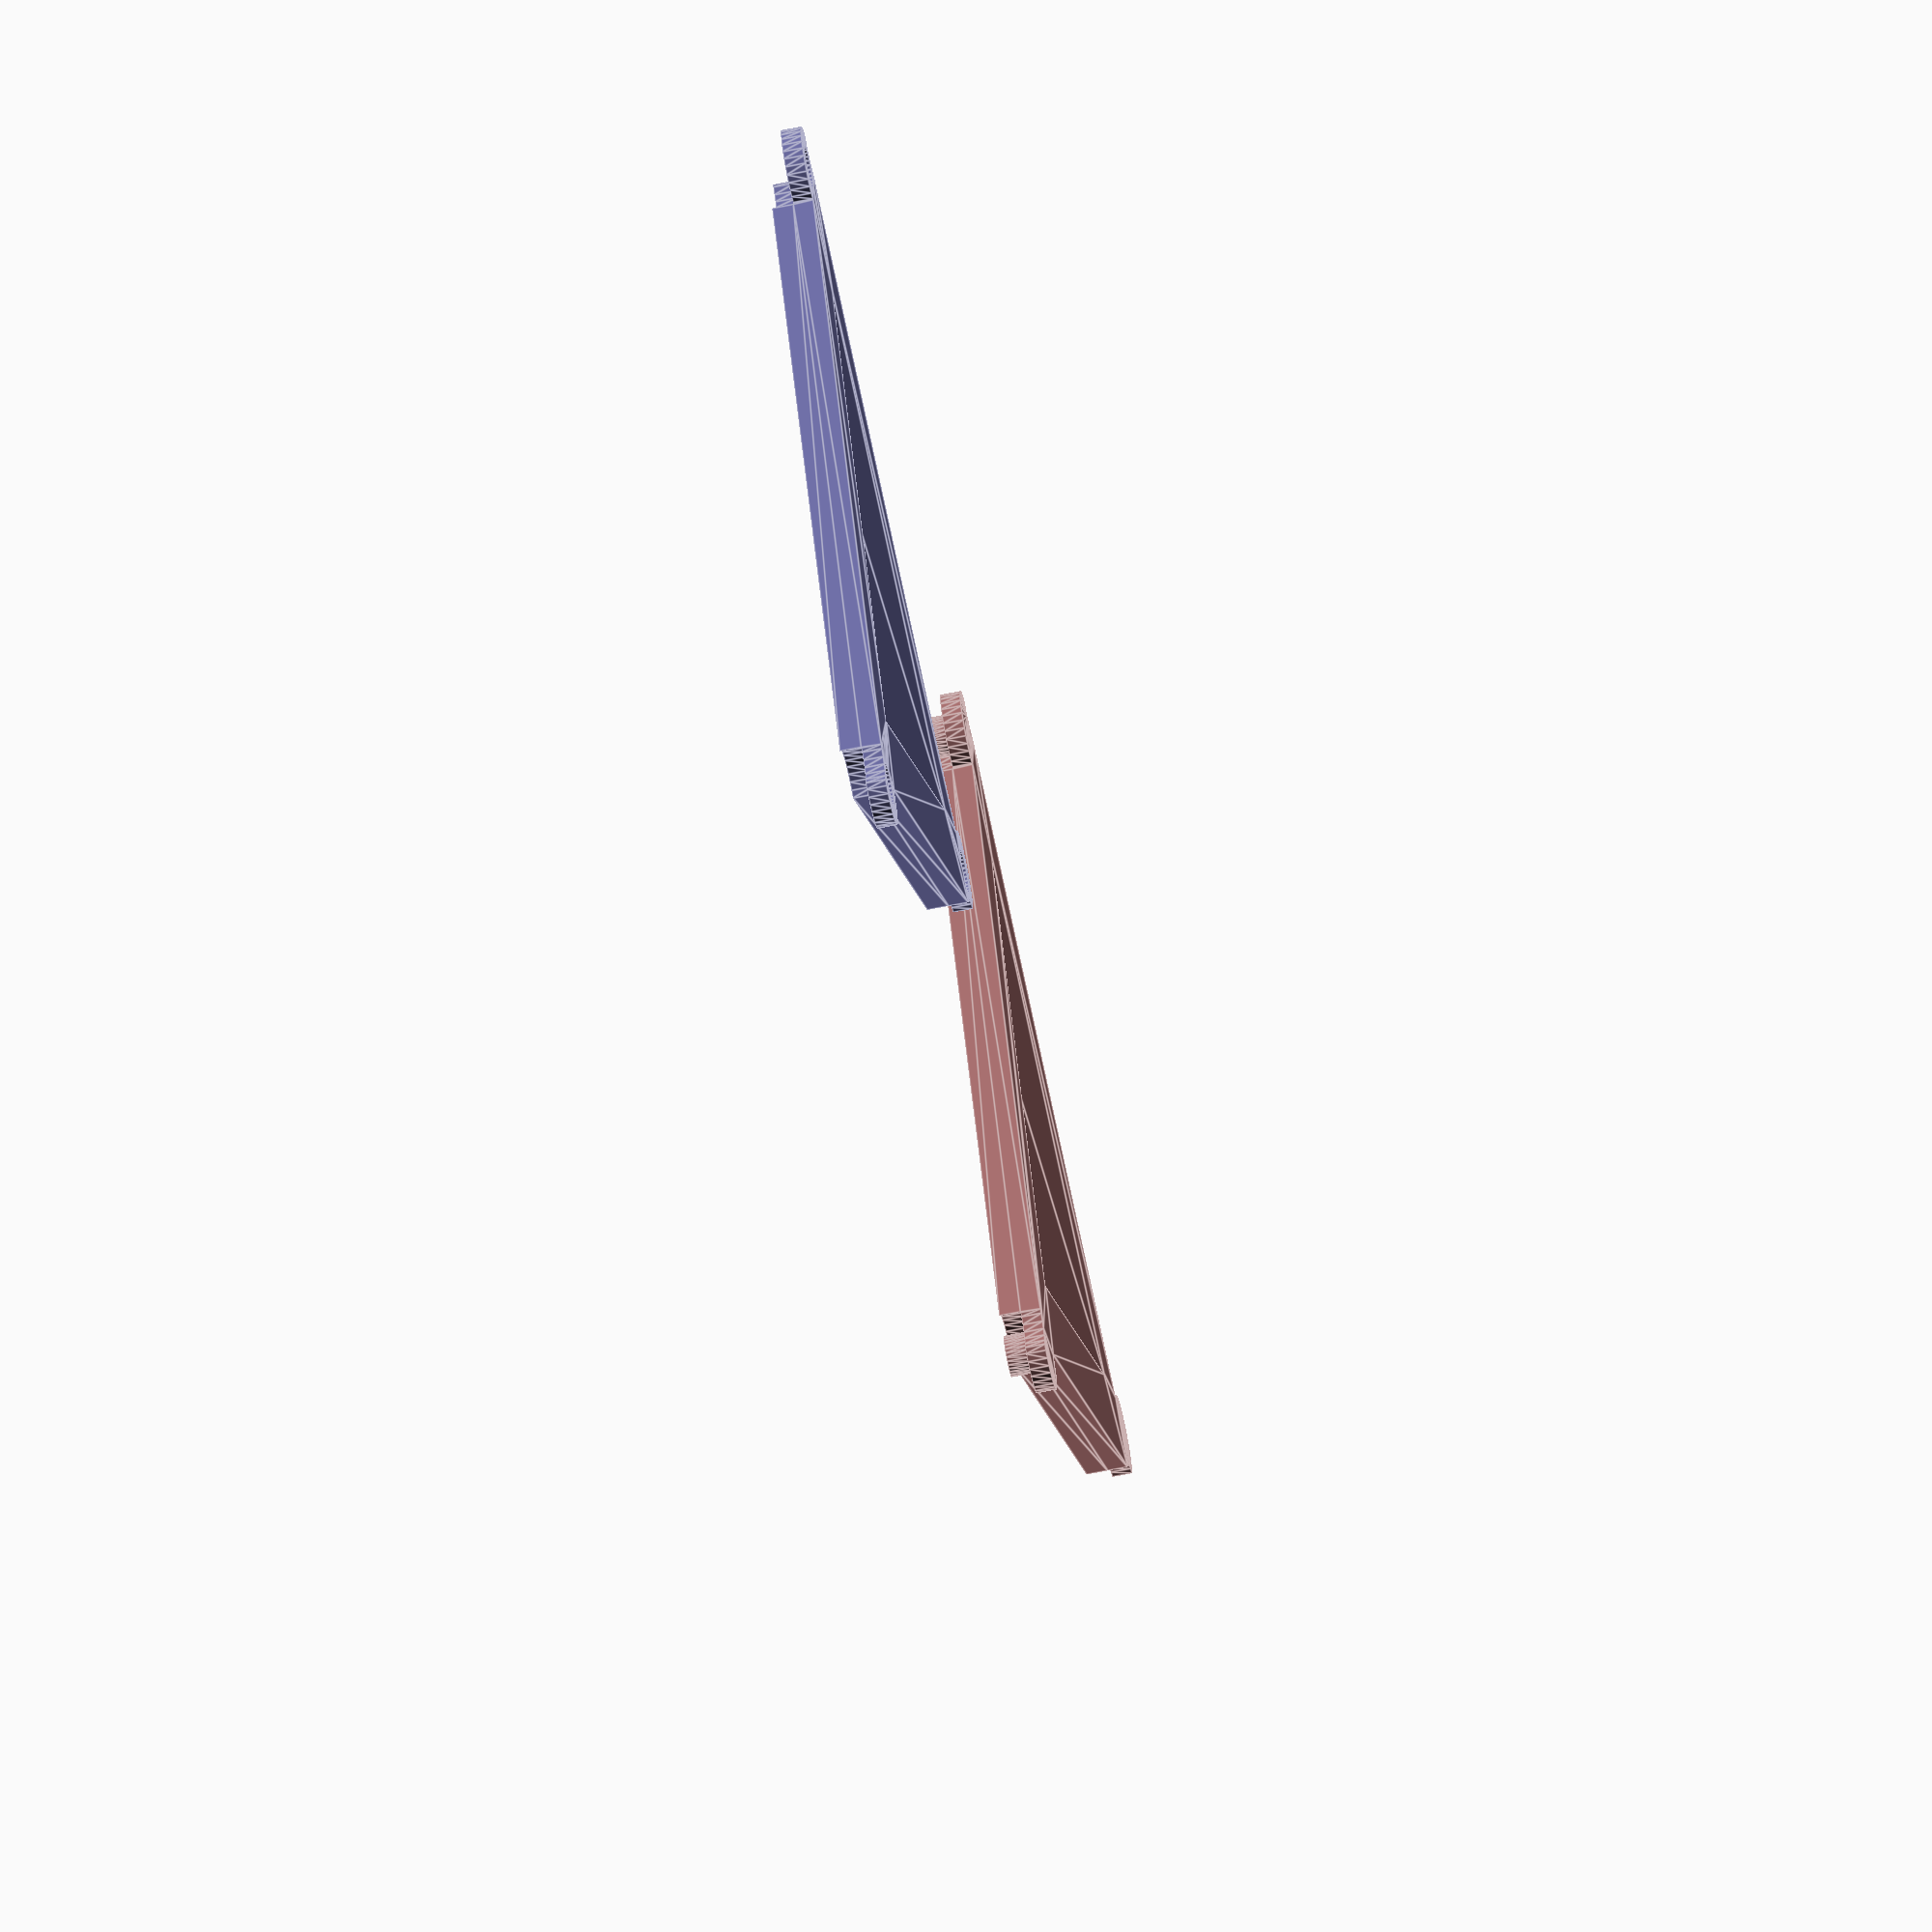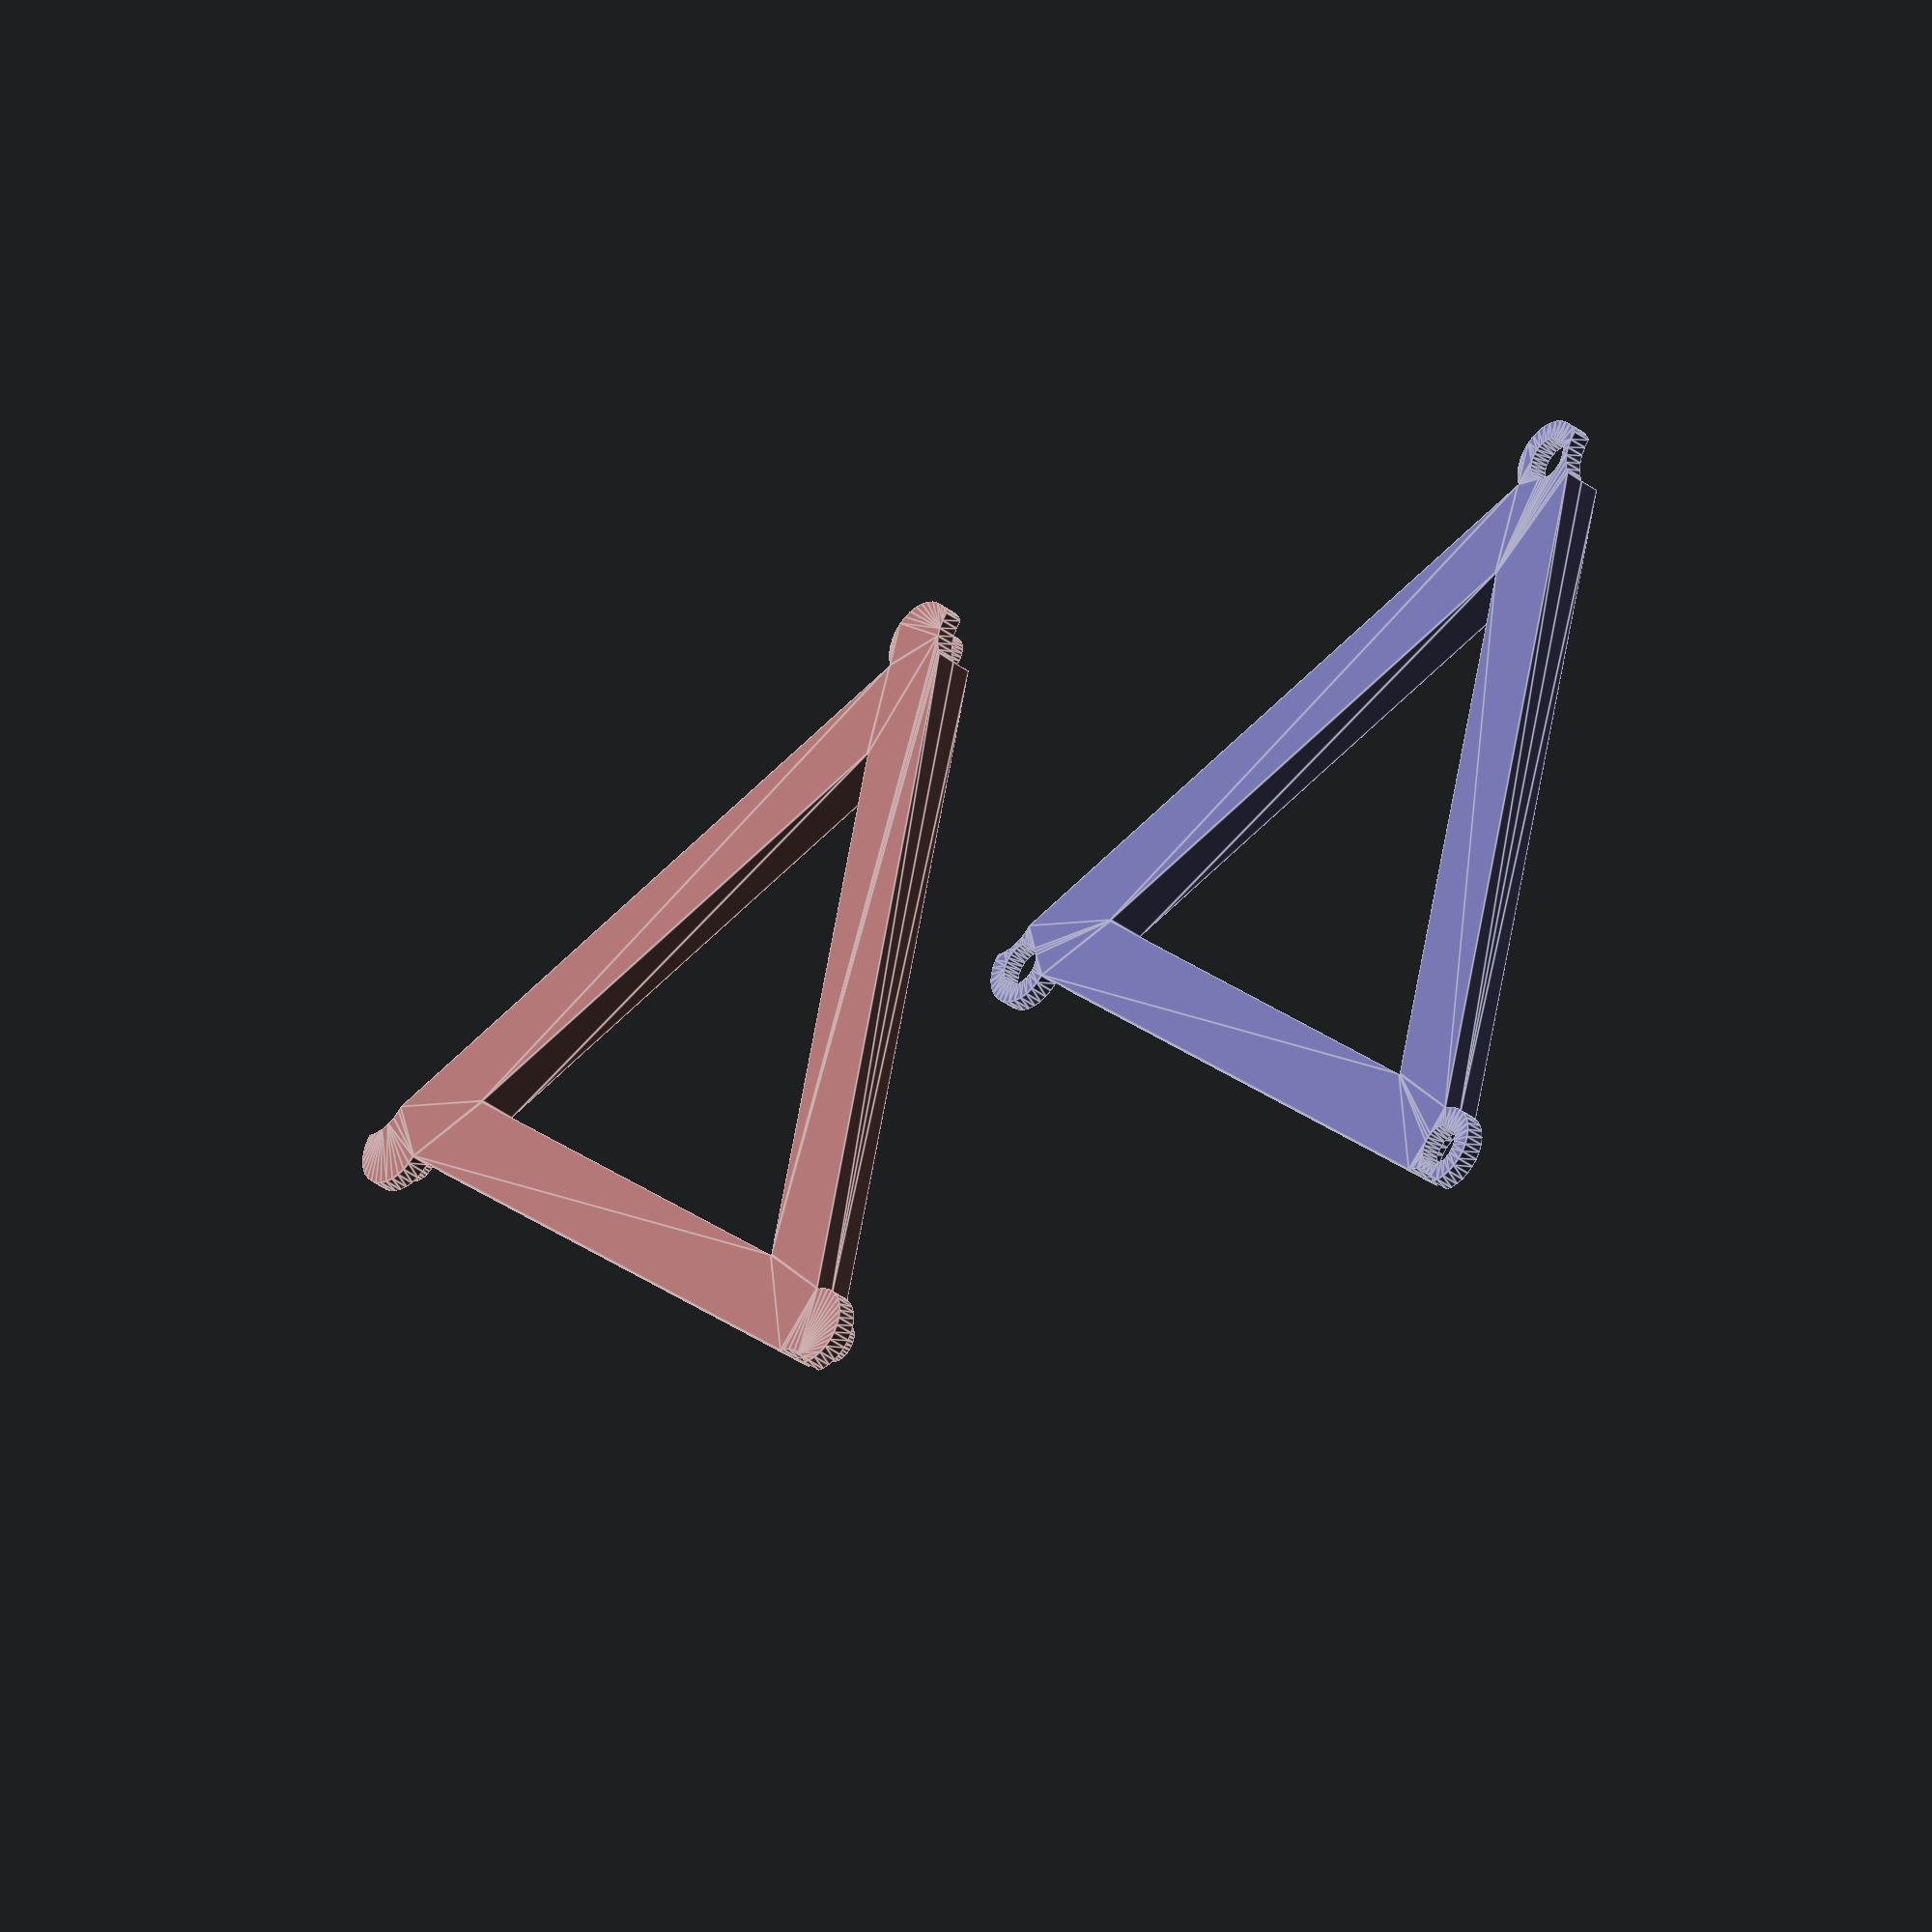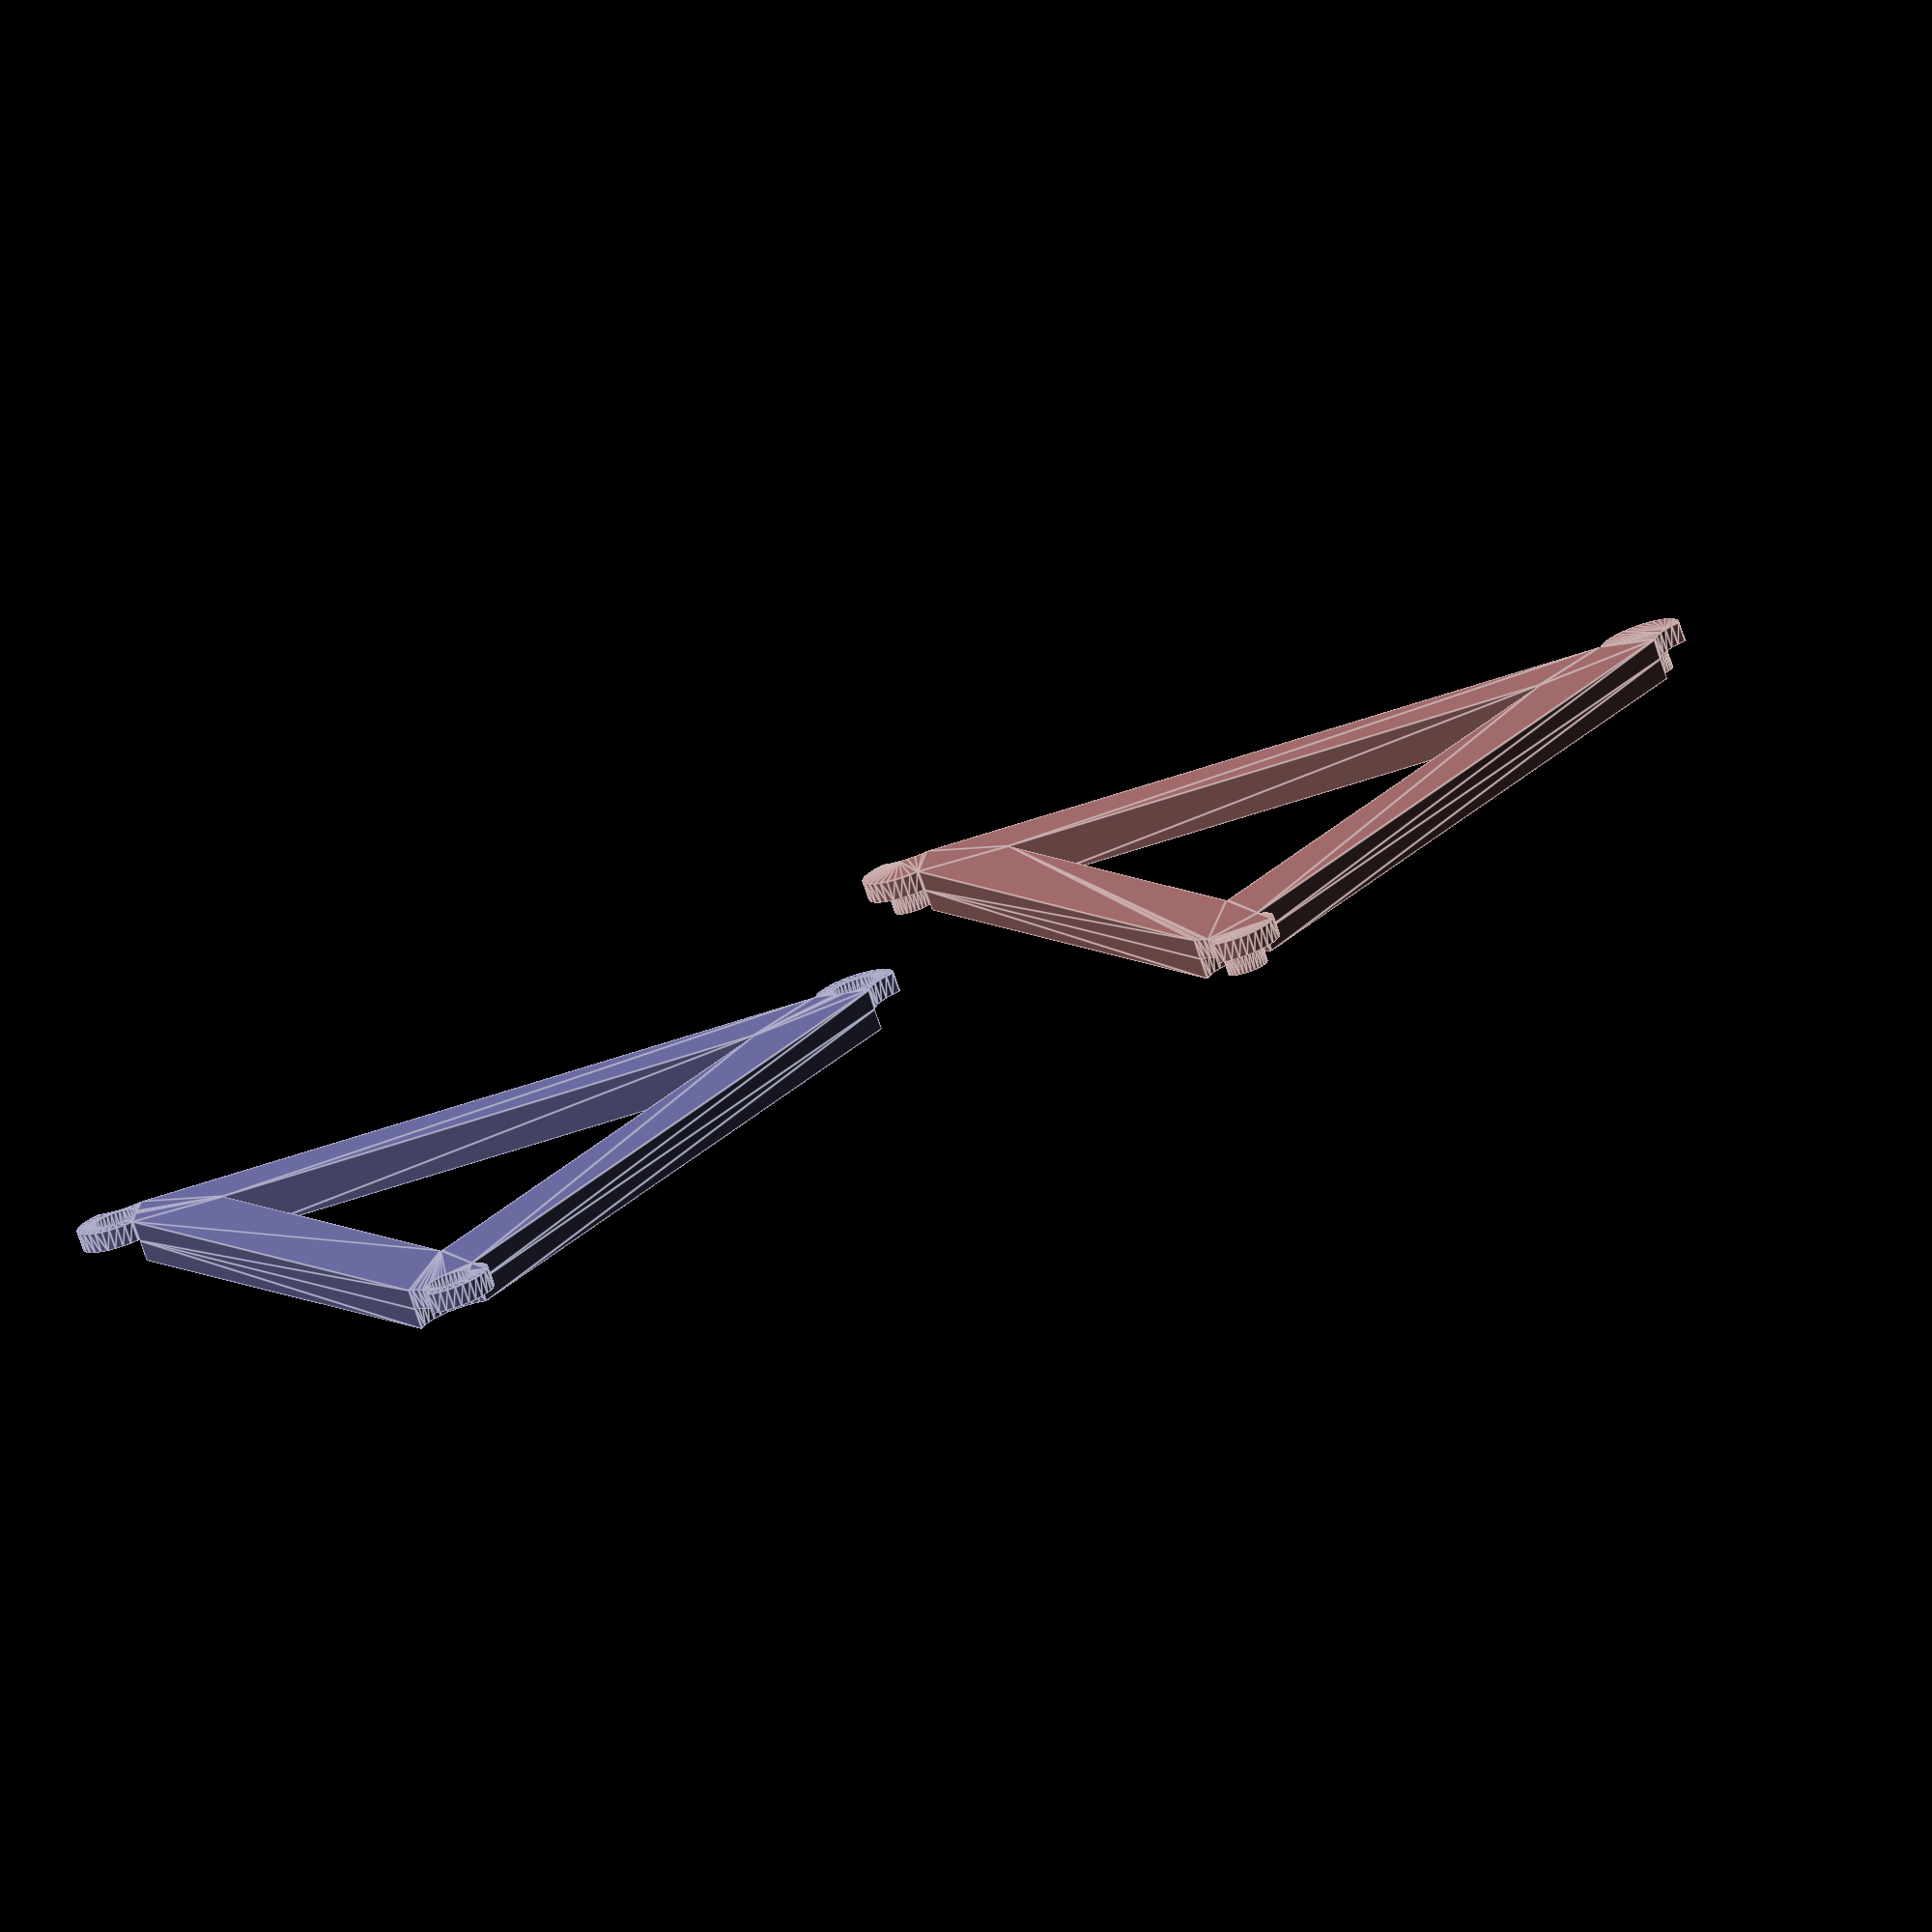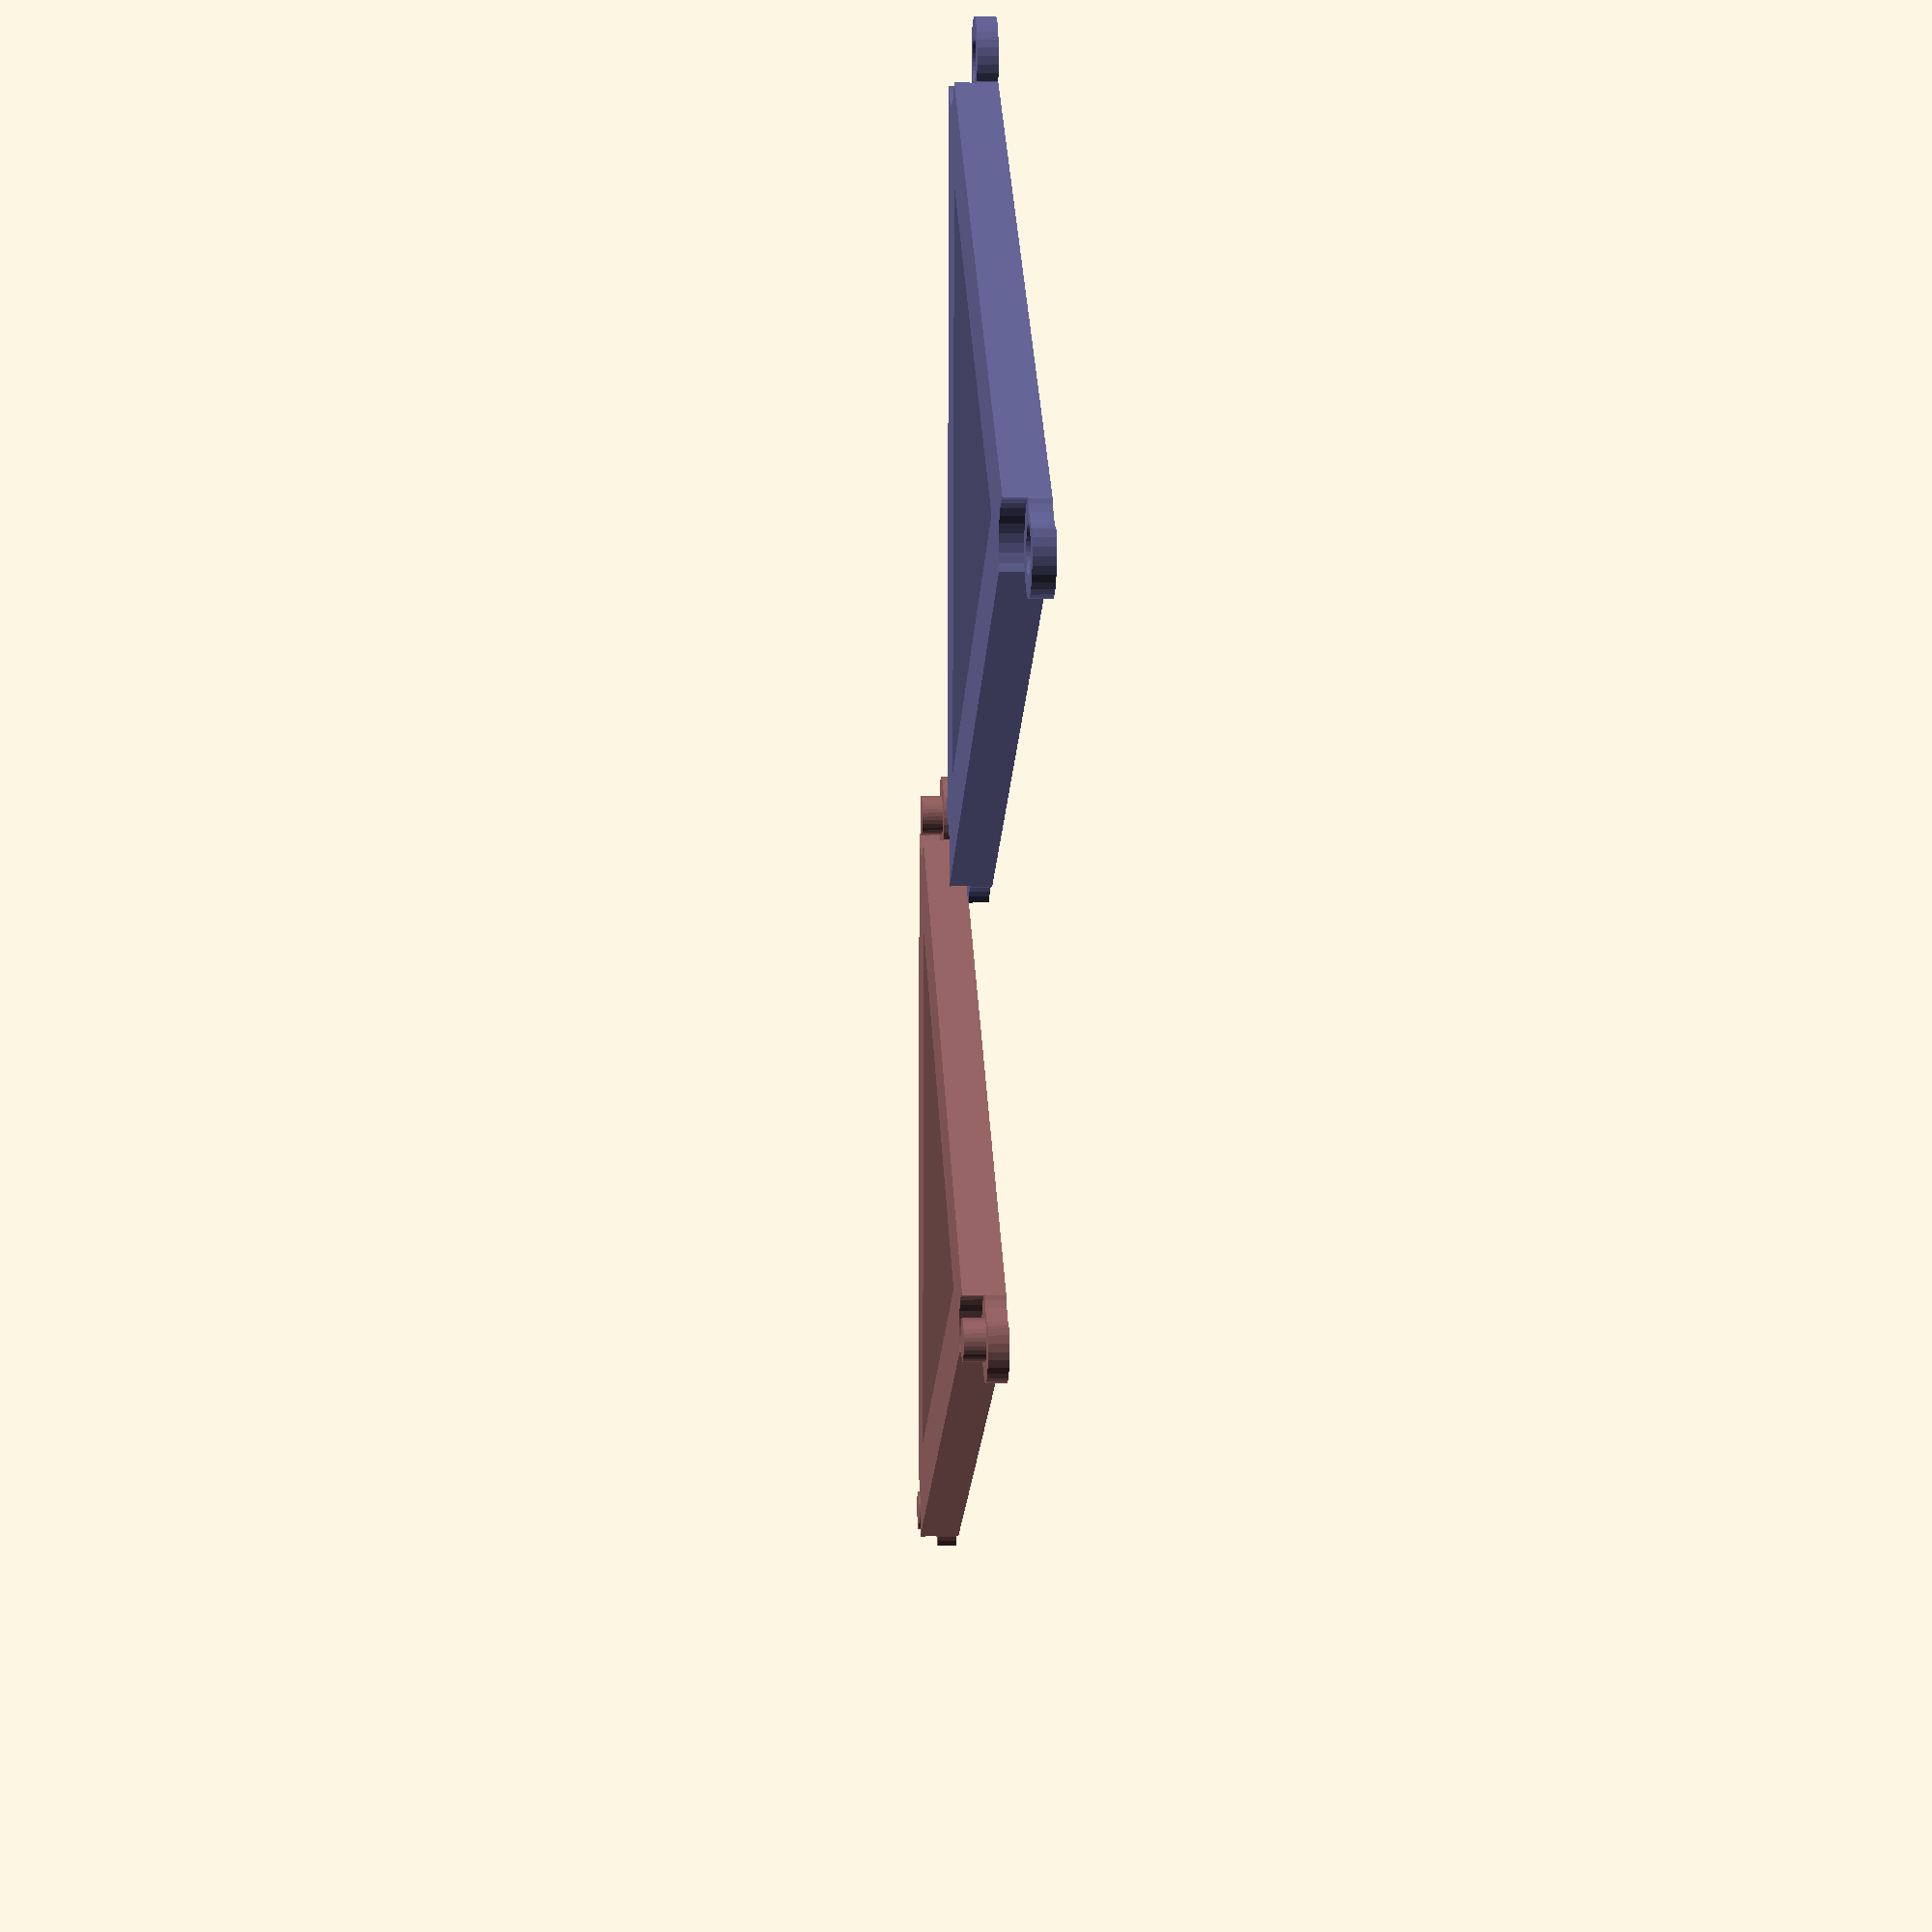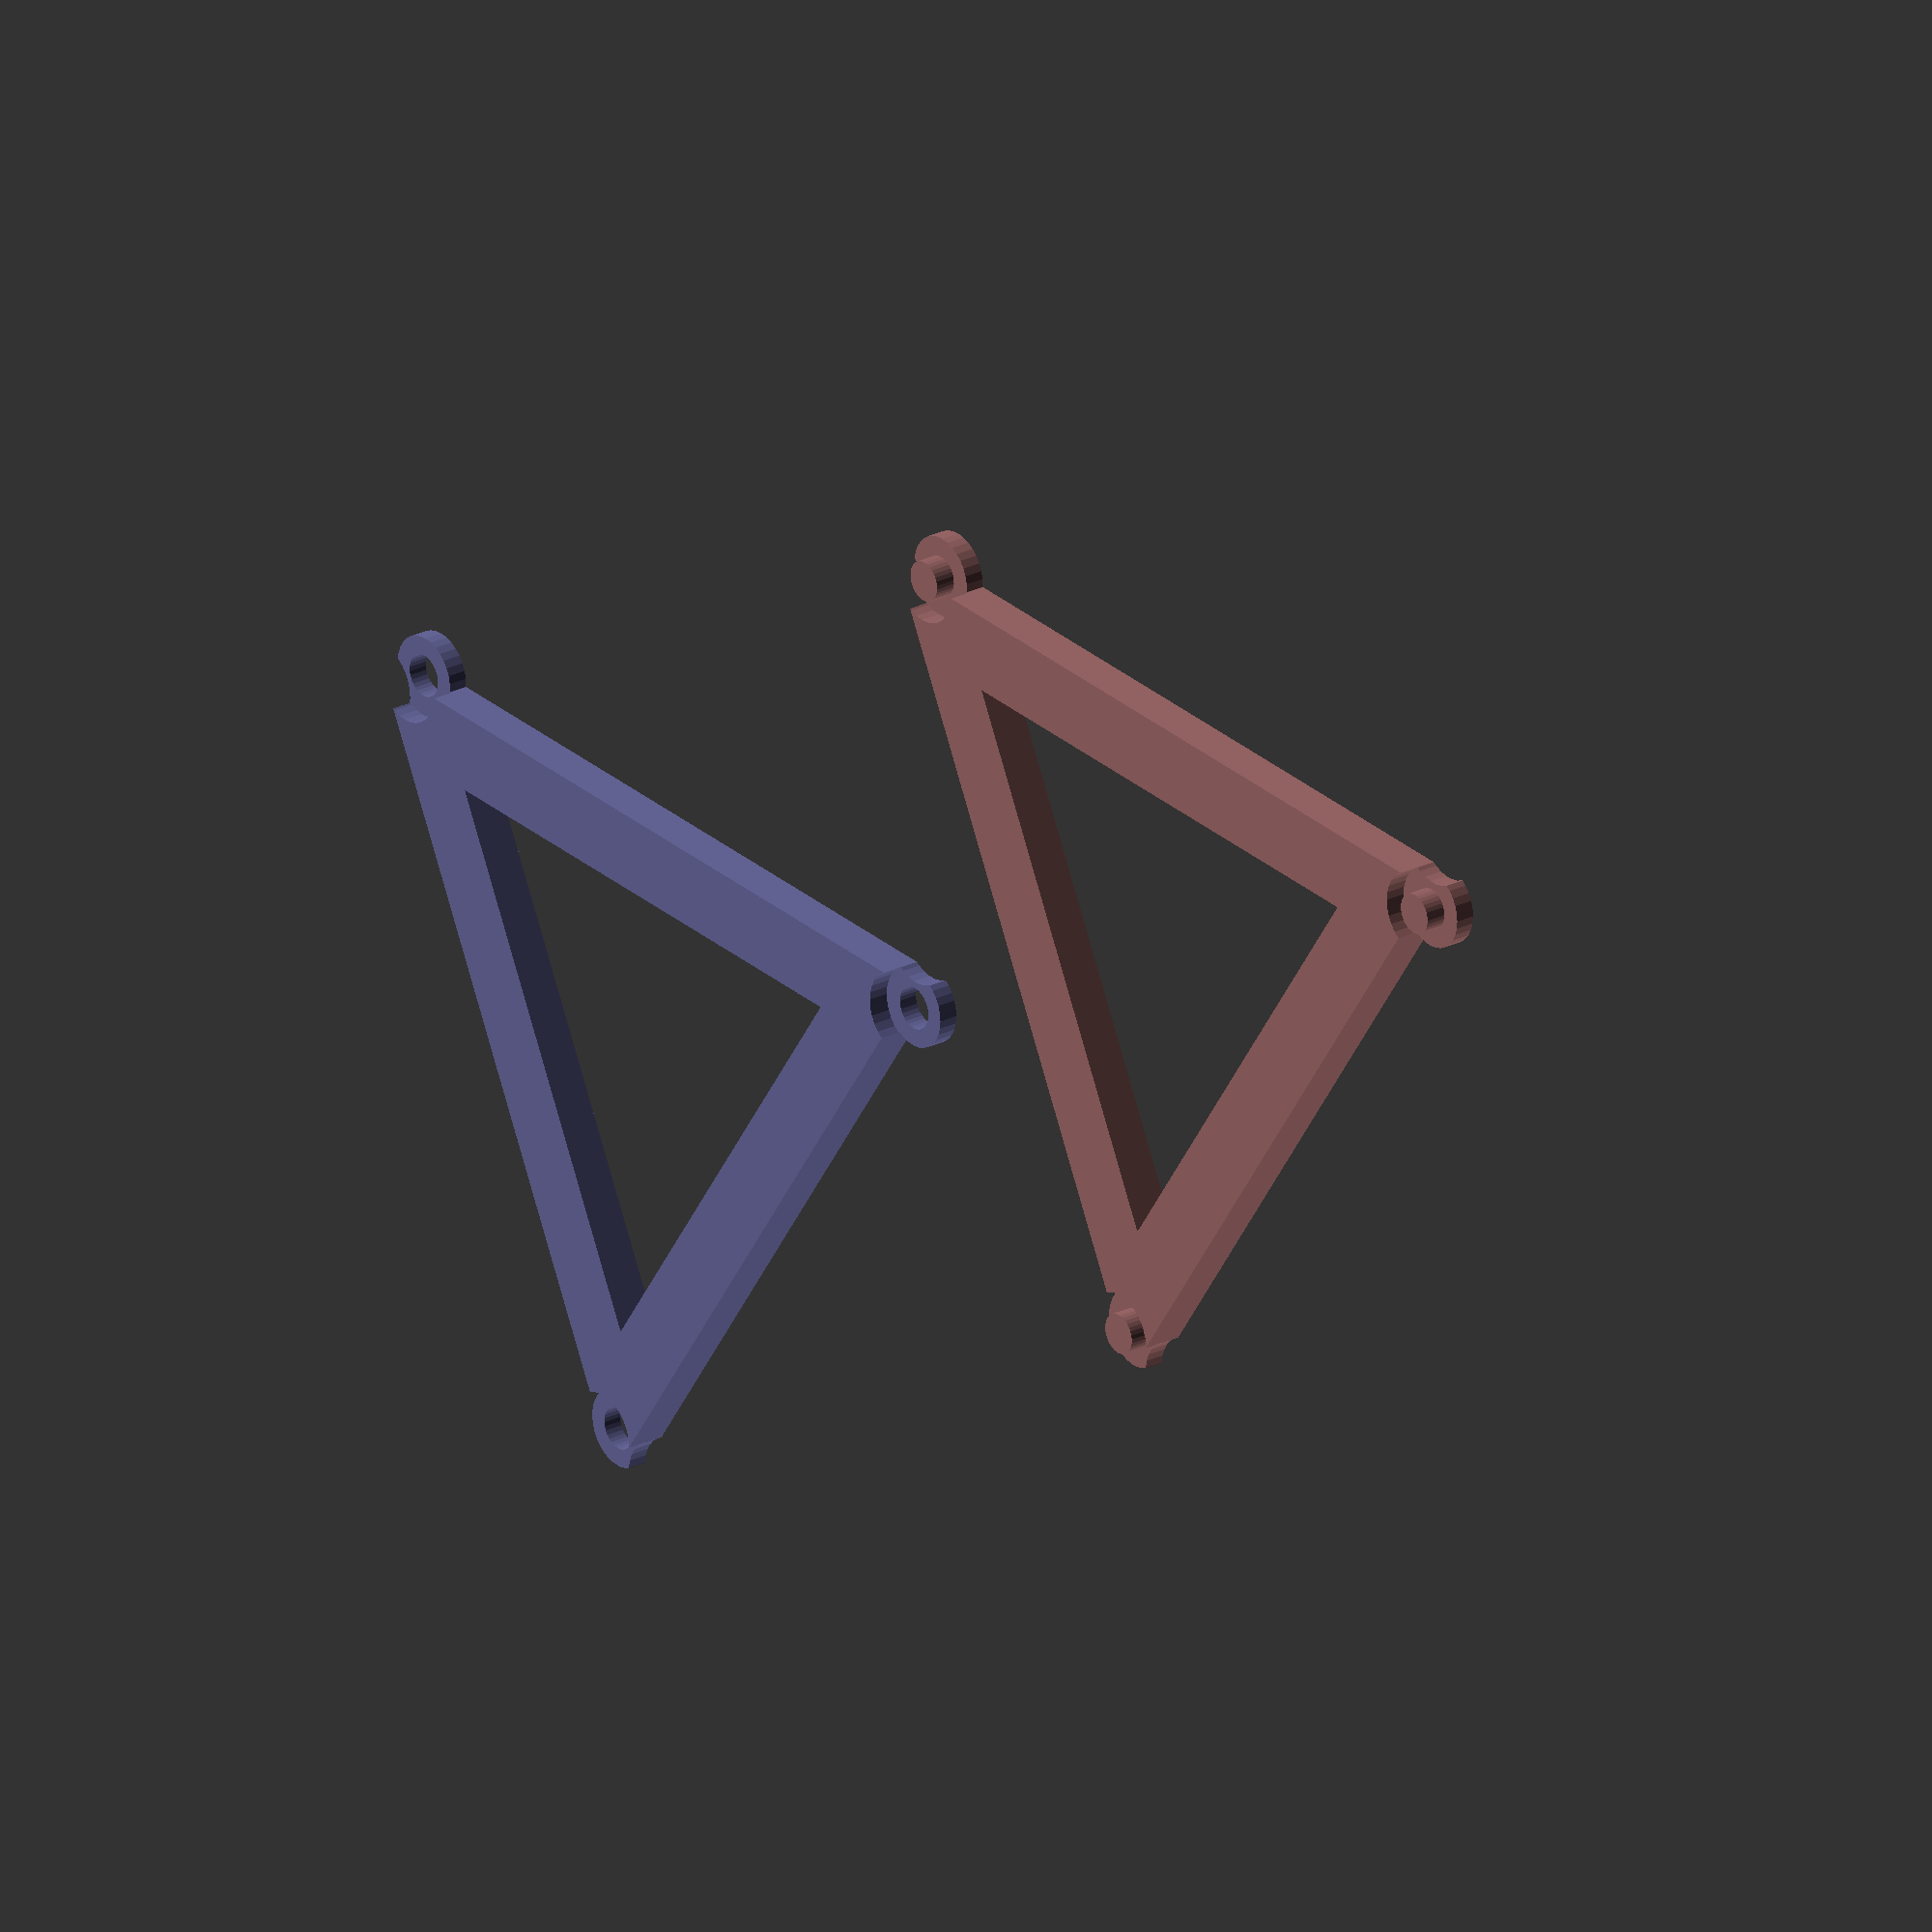
<openscad>
$fn = $preview ? 32 : 256;
$loop = ((-cos($t*360)+1)/2)^2;
$tol = 0.03;

module comment() {}

module rotate_around(pt,ang) {
    translate(pt) rotate(ang) translate(-pt) children();
}

module triangle(a) {
    r = a/sqrt(3);

    circle(r=r, $fn=3);
}

module base(a) {
    centre = [a/2, a/2/sqrt(3)];

    offset(-$tol/2)
    difference() {
        union() {
            triangle(a);
            for (i = [0:2]) {
                rotate([0,0,-90+120*i])
                translate([a-1,0,0]-centre)
                circle(1);
            }
        }
        triangle(a*2/3);
        for (i = [0:2]) {
            rotate([0,0,-90+120*i])
            translate(-centre)
            rotate([0,0,-240])
            translate([-1,0,0])
            circle(1+$tol);
        }
    }
}

module thing_peg(a,th=1) {
    centre = [a/2, a/2/sqrt(3)];

    difference() {
        linear_extrude(th) base(a);

        for (i = [0:2]) {
            translate([0,0,th/2-$tol/2])
            linear_extrude(th/2+$tol)
            rotate([0,0,-90+120*i])
            translate([a-1,0,0]-centre)
            difference() {
                circle(1+$tol);
                circle(0.5);
            }
        }
    }
}

module thing_hole(a,th=1) {
    centre = [a/2, a/2/sqrt(3)];

    difference() {
        linear_extrude(th) difference() {
            base(a);
            for (i = [0:2]) {
                rotate([0,0,-90+120*i])
                translate([a-1,0,0]-centre)
                circle(0.5+$tol);
            }
        }
        for (i = [0:2]) {
            translate([0,0,th/2-$tol/2])
            rotate([0,0,-90+120*i])
            translate([a-1,0,0]-centre)
            linear_extrude(th/2+$tol)
            difference() {
                circle(1+$tol);
                circle(0.5);
            }
        }
    }
}


$a = 20;

translate([10+20/sqrt(3),0,0])
color("#966") render(4) thing_peg($a);

// translate([10,0,1]) rotate([180,0,60])
color("#669") render(4) thing_hole($a);
</openscad>
<views>
elev=248.1 azim=28.5 roll=78.5 proj=o view=edges
elev=215.4 azim=166.1 roll=315.4 proj=o view=edges
elev=255.8 azim=24.1 roll=341.2 proj=o view=edges
elev=173.6 azim=302.6 roll=94.0 proj=p view=wireframe
elev=335.6 azim=334.1 roll=50.8 proj=o view=solid
</views>
